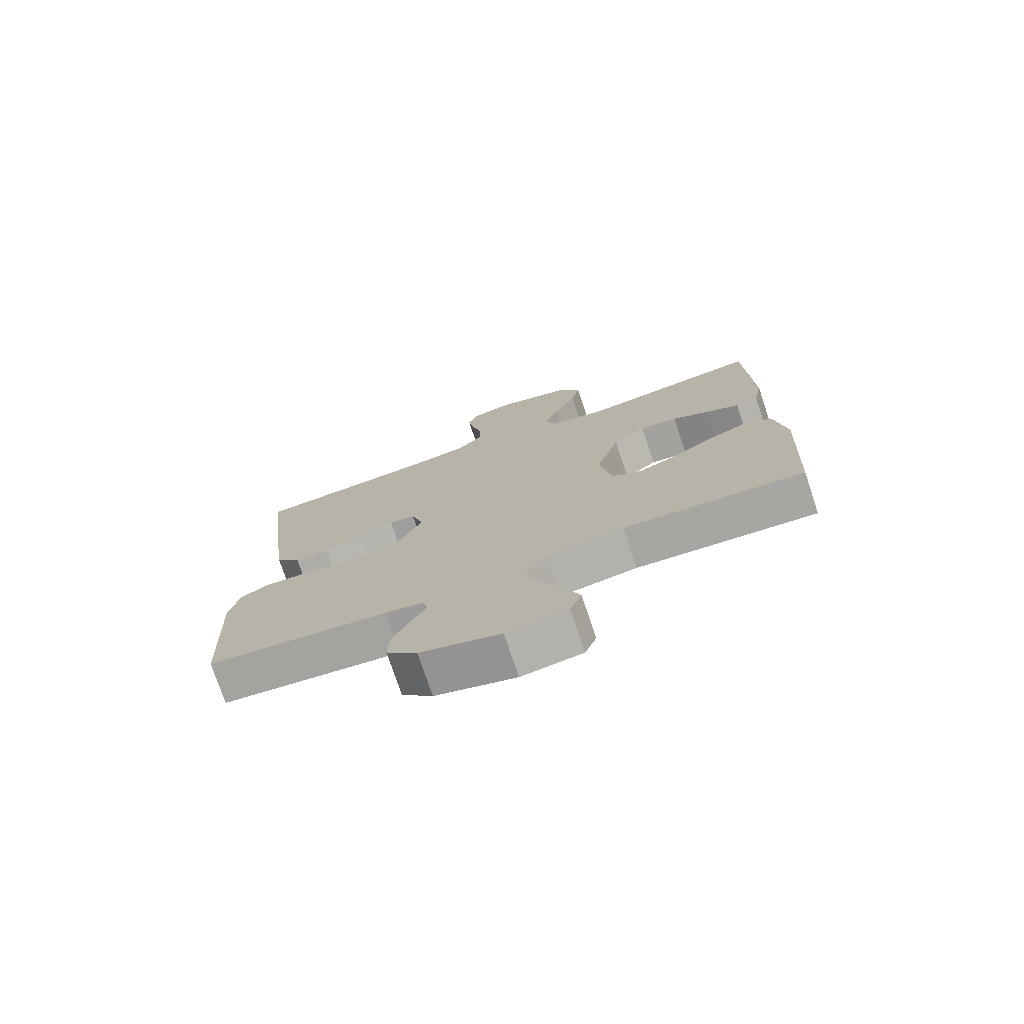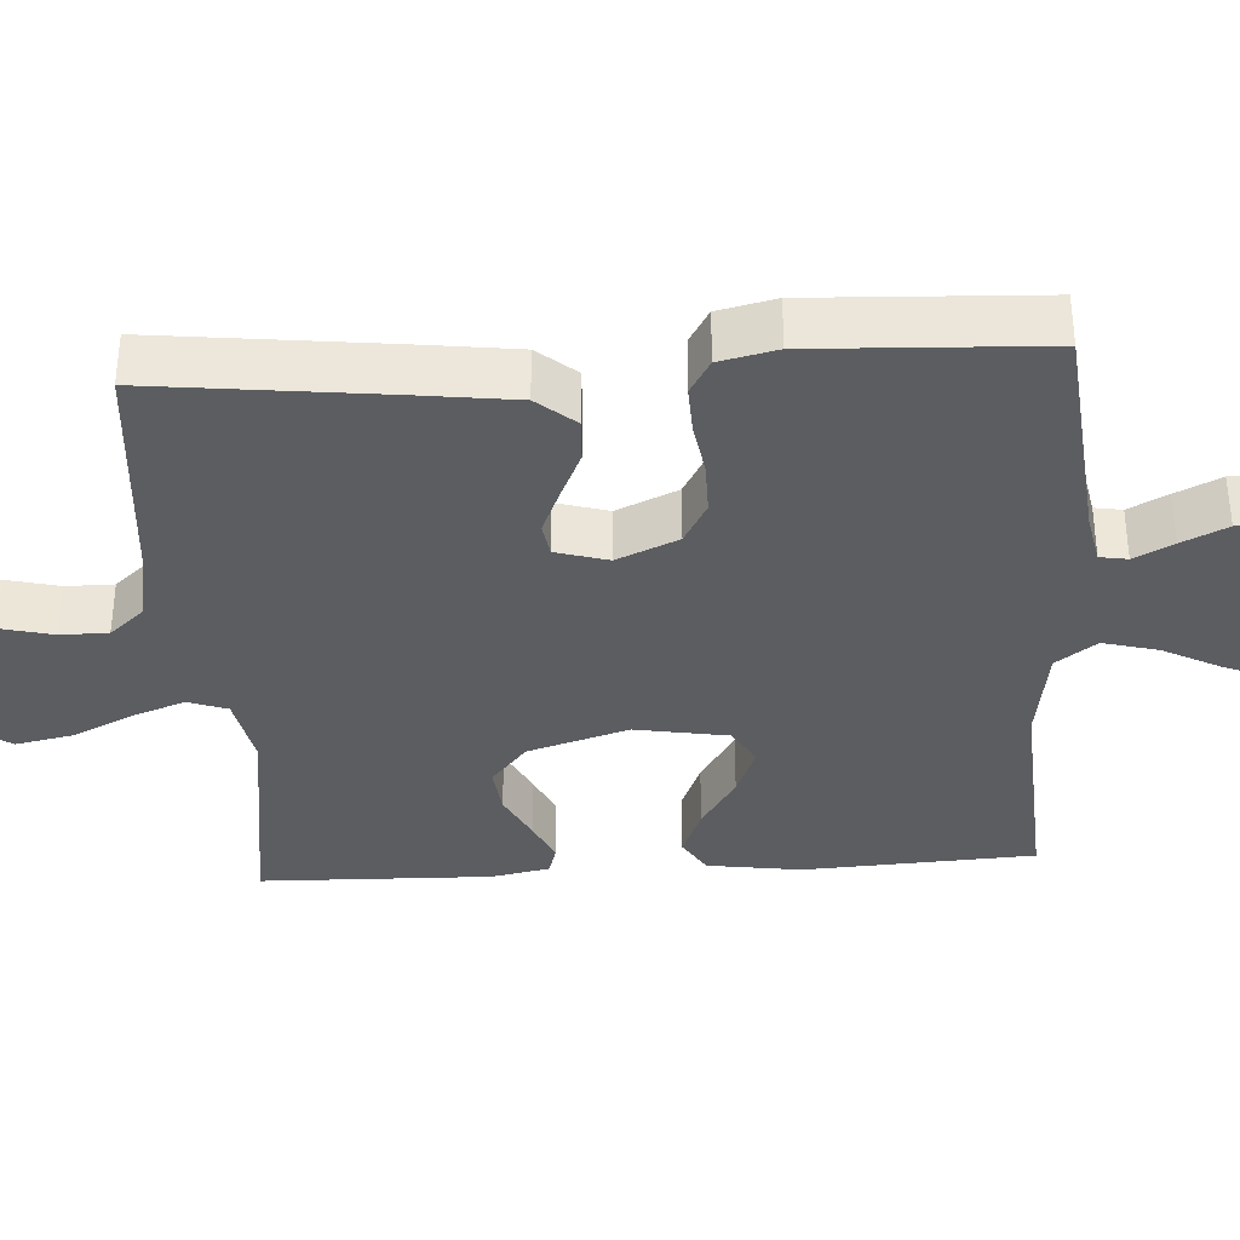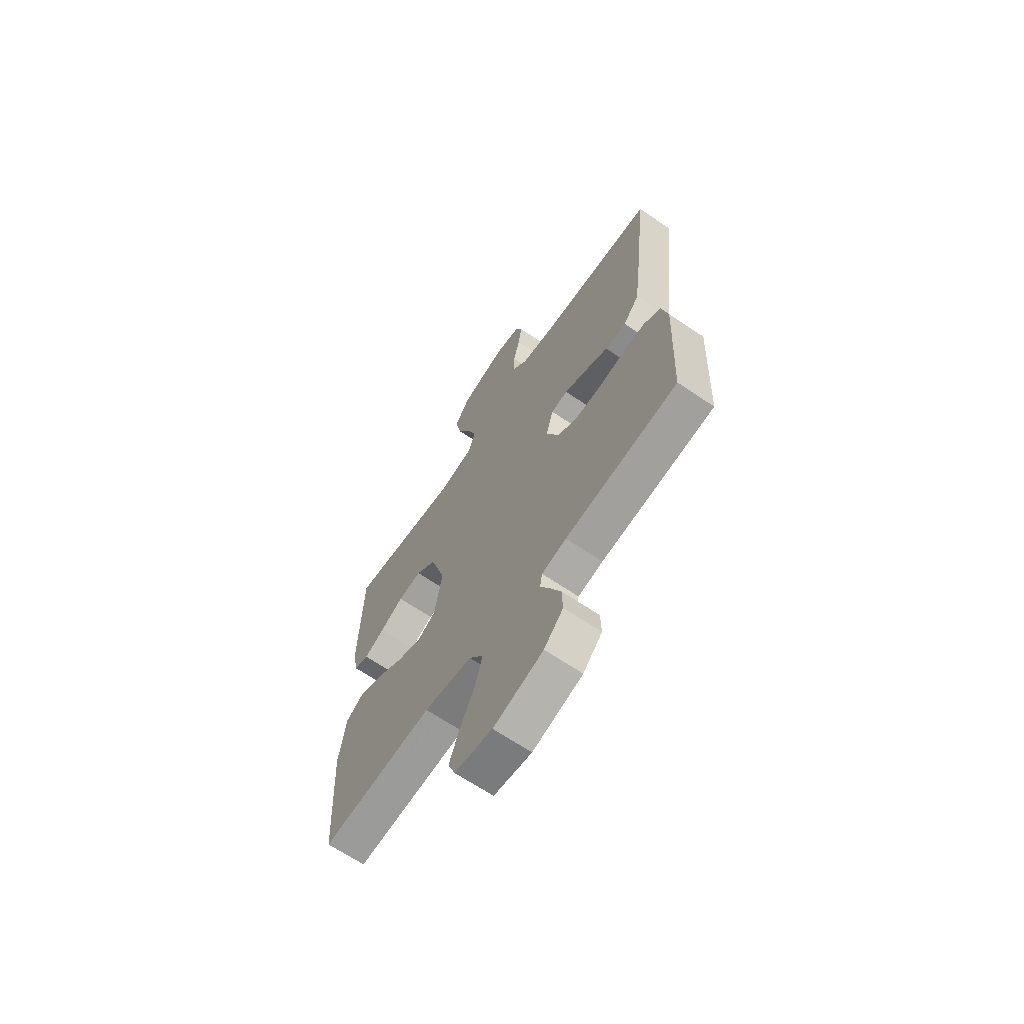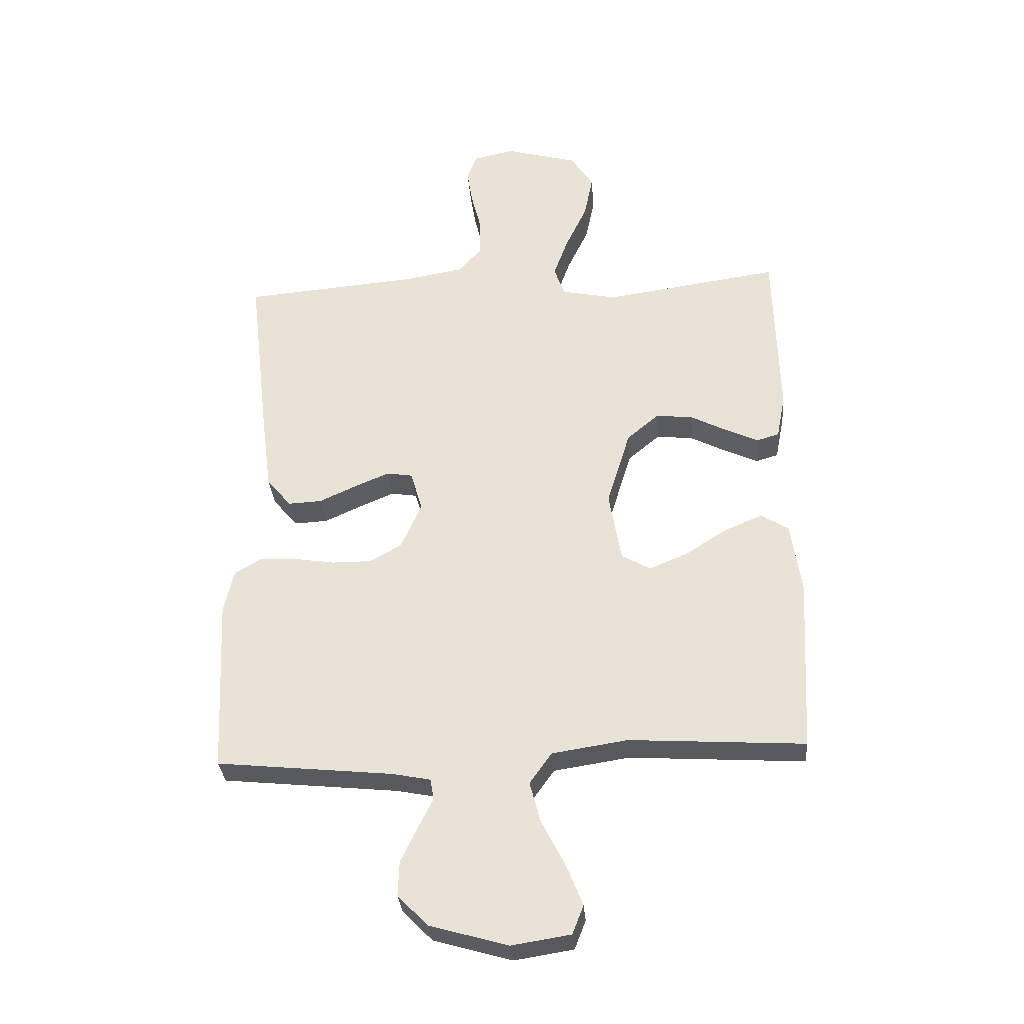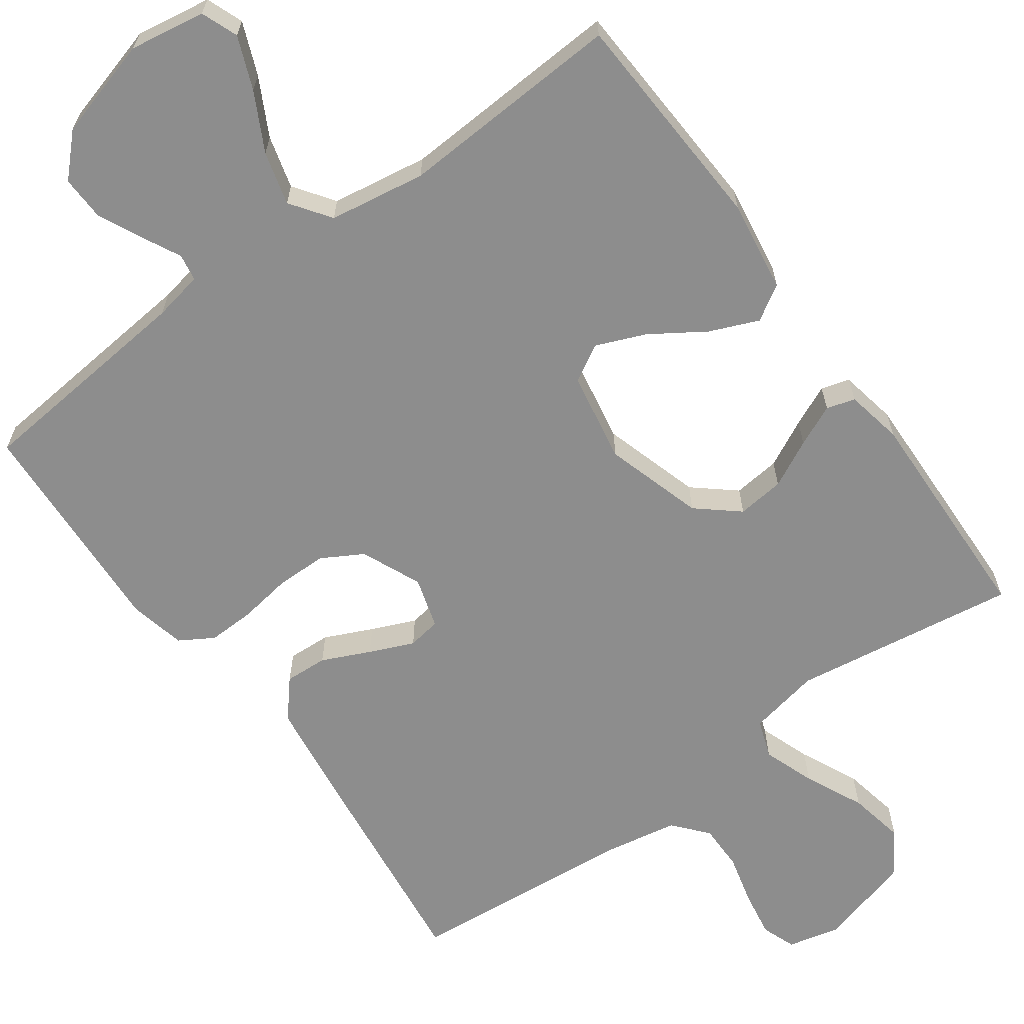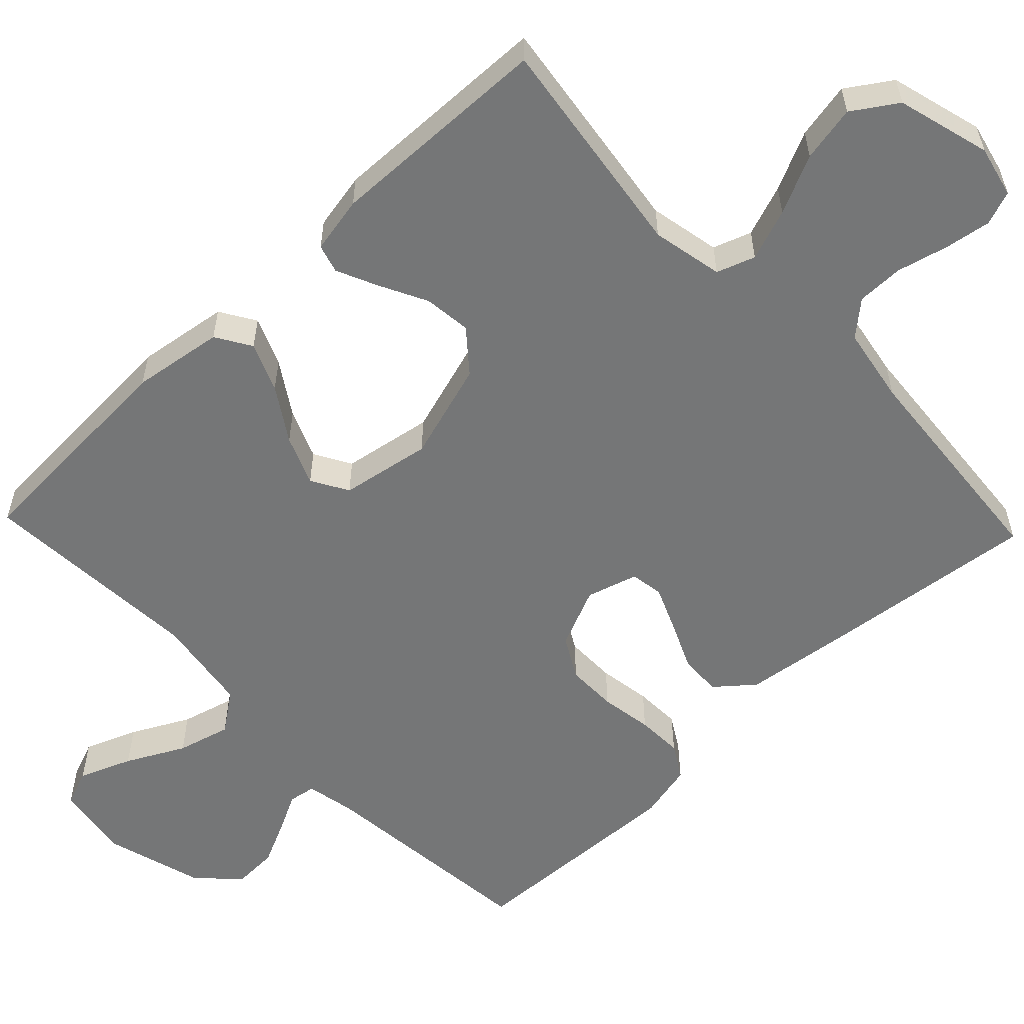
<metadata>
{"format":"obj","ext":"obj","renderer":"f3d","projection":"perspective","resolution":1024,"background":"white","views":[{"elev":-75.8,"azim":-161.5,"up":"+Z"},{"elev":-35.8,"azim":93.6,"up":"+Y"},{"elev":-66.5,"azim":55.8,"up":"+Z"},{"elev":-31.7,"azim":-175.5,"up":"+Z"},{"elev":-64.6,"azim":-144.3,"up":"+Y"},{"elev":-56.7,"azim":-46.3,"up":"+Y"}]}
</metadata>
<code>
v 0.5 0.07 0.5
v 0.465 0.07 0.2
v 0.448 0.07 0.068
v 0.406 0.07 0.018
v 0.349 0.07 0.021
v 0.285 0.07 0.05
v 0.226 0.07 0.075
v 0.182 0.07 0.068
v 0.162 0.07 0
v 0.197 0.07 -0.08
v 0.252 0.07 -0.111
v 0.32 0.07 -0.111
v 0.39 0.07 -0.1
v 0.452 0.07 -0.098
v 0.497 0.07 -0.125
v 0.514 0.07 -0.2
v 0.5 0.07 -0.5
v 0.2 0.07 -0.53
v 0.134 0.07 -0.543
v 0.128 0.07 -0.579
v 0.154 0.07 -0.63
v 0.182 0.07 -0.689
v 0.184 0.07 -0.748
v 0.133 0.07 -0.8
v 0 0.07 -0.838
v -0.101 0.07 -0.822
v -0.12 0.07 -0.773
v -0.092 0.07 -0.703
v -0.052 0.07 -0.626
v -0.033 0.07 -0.555
v -0.071 0.07 -0.502
v -0.2 0.07 -0.482
v -0.5 0.07 -0.5
v -0.516 0.07 -0.2
v -0.498 0.07 -0.078
v -0.451 0.07 -0.049
v -0.386 0.07 -0.076
v -0.315 0.07 -0.122
v -0.249 0.07 -0.149
v -0.2 0.07 -0.121
v -0.179 0.07 0
v -0.219 0.07 0.131
v -0.274 0.07 0.177
v -0.337 0.07 0.17
v -0.4 0.07 0.138
v -0.455 0.07 0.113
v -0.493 0.07 0.124
v -0.508 0.07 0.2
v -0.5 0.07 0.5
v -0.2 0.07 0.457
v -0.105 0.07 0.476
v -0.087 0.07 0.527
v -0.112 0.07 0.596
v -0.149 0.07 0.674
v -0.164 0.07 0.749
v -0.125 0.07 0.808
v 0 0.07 0.842
v 0.069 0.07 0.826
v 0.086 0.07 0.781
v 0.076 0.07 0.719
v 0.059 0.07 0.651
v 0.059 0.07 0.589
v 0.098 0.07 0.544
v 0.2 0.07 0.526
v 0.5 0 0.5
v 0.465 0 0.2
v 0.448 0 0.068
v 0.406 0 0.018
v 0.349 0 0.021
v 0.285 0 0.05
v 0.226 0 0.075
v 0.182 0 0.068
v 0.162 0 0
v 0.197 0 -0.08
v 0.252 0 -0.111
v 0.32 0 -0.111
v 0.39 0 -0.1
v 0.452 0 -0.098
v 0.497 0 -0.125
v 0.514 0 -0.2
v 0.5 0 -0.5
v 0.2 0 -0.53
v 0.134 0 -0.543
v 0.128 0 -0.579
v 0.154 0 -0.63
v 0.182 0 -0.689
v 0.184 0 -0.748
v 0.133 0 -0.8
v 0 0 -0.838
v -0.101 0 -0.822
v -0.12 0 -0.773
v -0.092 0 -0.703
v -0.052 0 -0.626
v -0.033 0 -0.555
v -0.071 0 -0.502
v -0.2 0 -0.482
v -0.5 0 -0.5
v -0.516 0 -0.2
v -0.498 0 -0.078
v -0.451 0 -0.049
v -0.386 0 -0.076
v -0.315 0 -0.122
v -0.249 0 -0.149
v -0.2 0 -0.121
v -0.179 0 0
v -0.219 0 0.131
v -0.274 0 0.177
v -0.337 0 0.17
v -0.4 0 0.138
v -0.455 0 0.113
v -0.493 0 0.124
v -0.508 0 0.2
v -0.5 0 0.5
v -0.2 0 0.457
v -0.105 0 0.476
v -0.087 0 0.527
v -0.112 0 0.596
v -0.149 0 0.674
v -0.164 0 0.749
v -0.125 0 0.808
v 0 0 0.842
v 0.069 0 0.826
v 0.086 0 0.781
v 0.076 0 0.719
v 0.059 0 0.651
v 0.059 0 0.589
v 0.098 0 0.544
v 0.2 0 0.526
f 59 60 61
f 58 59 61
f 57 58 61
f 56 57 61
f 55 56 61
f 54 55 61
f 53 54 61
f 52 53 61 62
f 51 52 62 63
f 48 49 50
f 47 48 50
f 46 47 50
f 45 46 50
f 44 45 50
f 43 44 50 51
f 51 63 64
f 43 51 64
f 42 43 64
f 36 37 38
f 35 36 38
f 34 35 38
f 33 34 38
f 32 33 38
f 31 32 38 39
f 30 31 39 40
f 27 28 29
f 26 27 29
f 25 26 29
f 24 25 29
f 23 24 29
f 22 23 29
f 21 22 29
f 20 21 29
f 19 20 29 30
f 30 40 41
f 19 30 41
f 18 19 41
f 16 17 18
f 15 16 18
f 14 15 18
f 13 14 18
f 12 13 18
f 4 5 6
f 3 4 6
f 2 3 6
f 1 2 6
f 64 1 6
f 64 6 7
f 42 64 7 8
f 41 42 8 9
f 18 41 9 10
f 11 12 18
f 10 11 18
f 125 124 123
f 125 123 122
f 125 122 121
f 125 121 120
f 125 120 119
f 125 119 118
f 125 118 117
f 126 125 117 116
f 127 126 116 115
f 114 113 112
f 114 112 111
f 114 111 110
f 114 110 109
f 114 109 108
f 115 114 108 107
f 128 127 115
f 128 115 107
f 128 107 106
f 102 101 100
f 102 100 99
f 102 99 98
f 102 98 97
f 102 97 96
f 103 102 96 95
f 104 103 95 94
f 93 92 91
f 93 91 90
f 93 90 89
f 93 89 88
f 93 88 87
f 93 87 86
f 93 86 85
f 93 85 84
f 94 93 84 83
f 105 104 94
f 105 94 83
f 105 83 82
f 82 81 80
f 82 80 79
f 82 79 78
f 82 78 77
f 82 77 76
f 70 69 68
f 70 68 67
f 70 67 66
f 70 66 65
f 70 65 128
f 71 70 128
f 72 71 128 106
f 73 72 106 105
f 74 73 105 82
f 82 76 75
f 82 75 74
f 1 65 66 2
f 2 66 67 3
f 3 67 68 4
f 4 68 69 5
f 5 69 70 6
f 6 70 71 7
f 7 71 72 8
f 8 72 73 9
f 9 73 74 10
f 10 74 75 11
f 11 75 76 12
f 12 76 77 13
f 13 77 78 14
f 14 78 79 15
f 15 79 80 16
f 16 80 81 17
f 17 81 82 18
f 18 82 83 19
f 19 83 84 20
f 20 84 85 21
f 21 85 86 22
f 22 86 87 23
f 23 87 88 24
f 24 88 89 25
f 25 89 90 26
f 26 90 91 27
f 27 91 92 28
f 28 92 93 29
f 29 93 94 30
f 30 94 95 31
f 31 95 96 32
f 32 96 97 33
f 33 97 98 34
f 34 98 99 35
f 35 99 100 36
f 36 100 101 37
f 37 101 102 38
f 38 102 103 39
f 39 103 104 40
f 40 104 105 41
f 41 105 106 42
f 42 106 107 43
f 43 107 108 44
f 44 108 109 45
f 45 109 110 46
f 46 110 111 47
f 47 111 112 48
f 48 112 113 49
f 49 113 114 50
f 50 114 115 51
f 51 115 116 52
f 52 116 117 53
f 53 117 118 54
f 54 118 119 55
f 55 119 120 56
f 56 120 121 57
f 57 121 122 58
f 58 122 123 59
f 59 123 124 60
f 60 124 125 61
f 61 125 126 62
f 62 126 127 63
f 63 127 128 64
f 64 128 65 1

</code>
